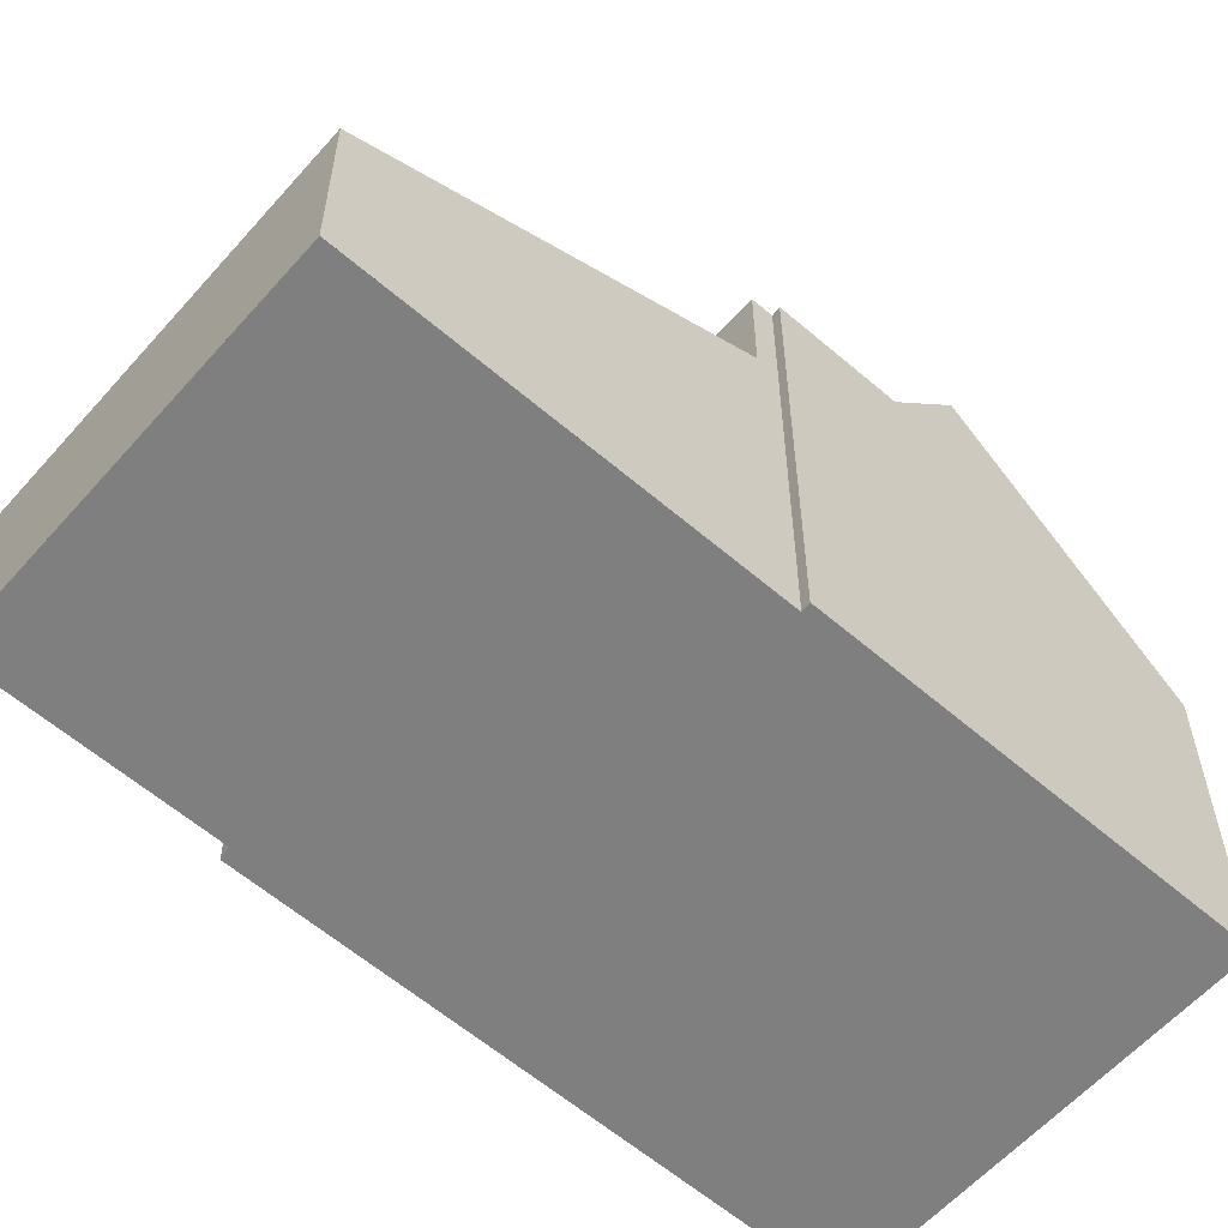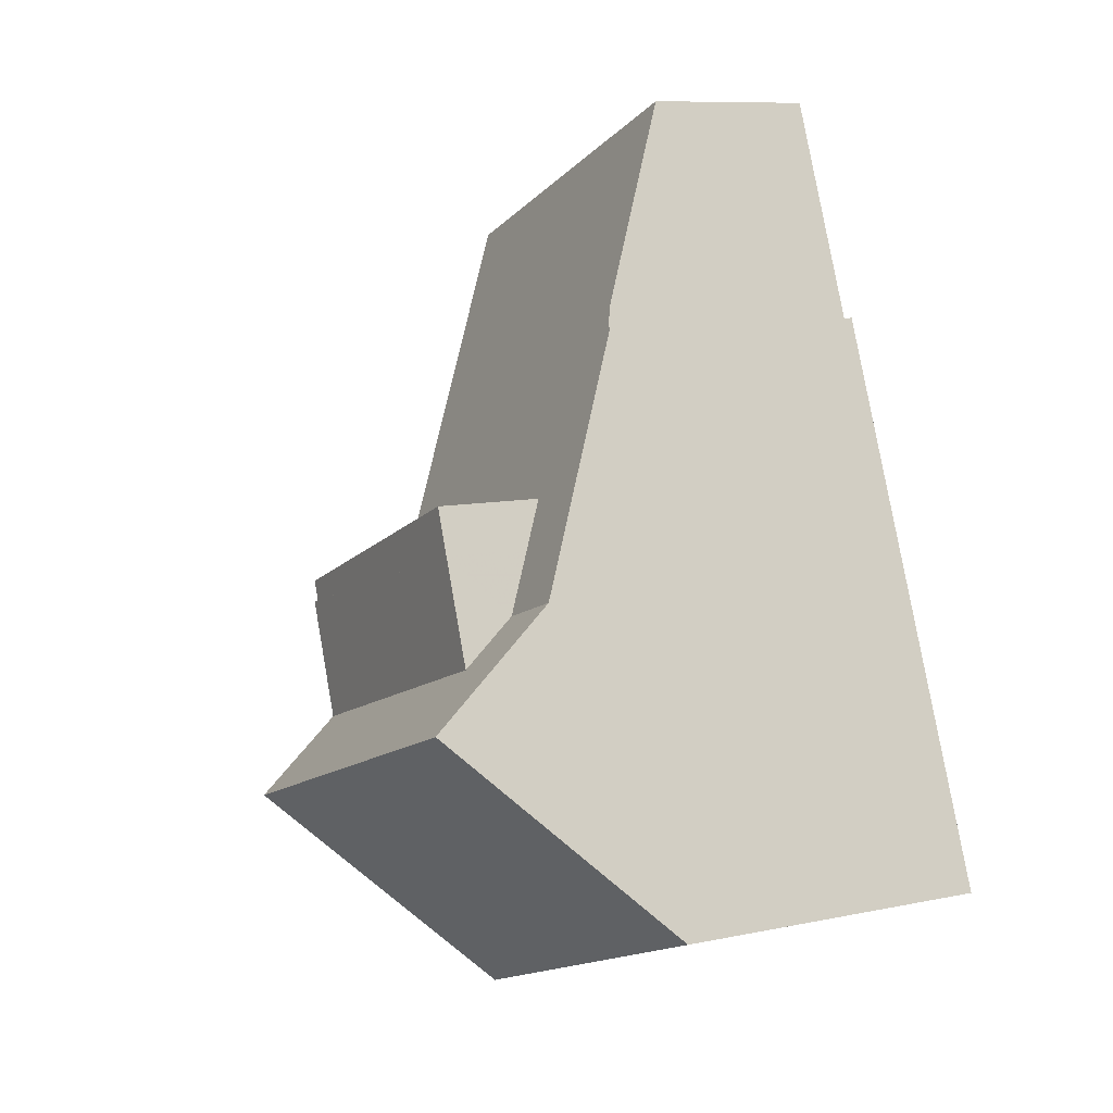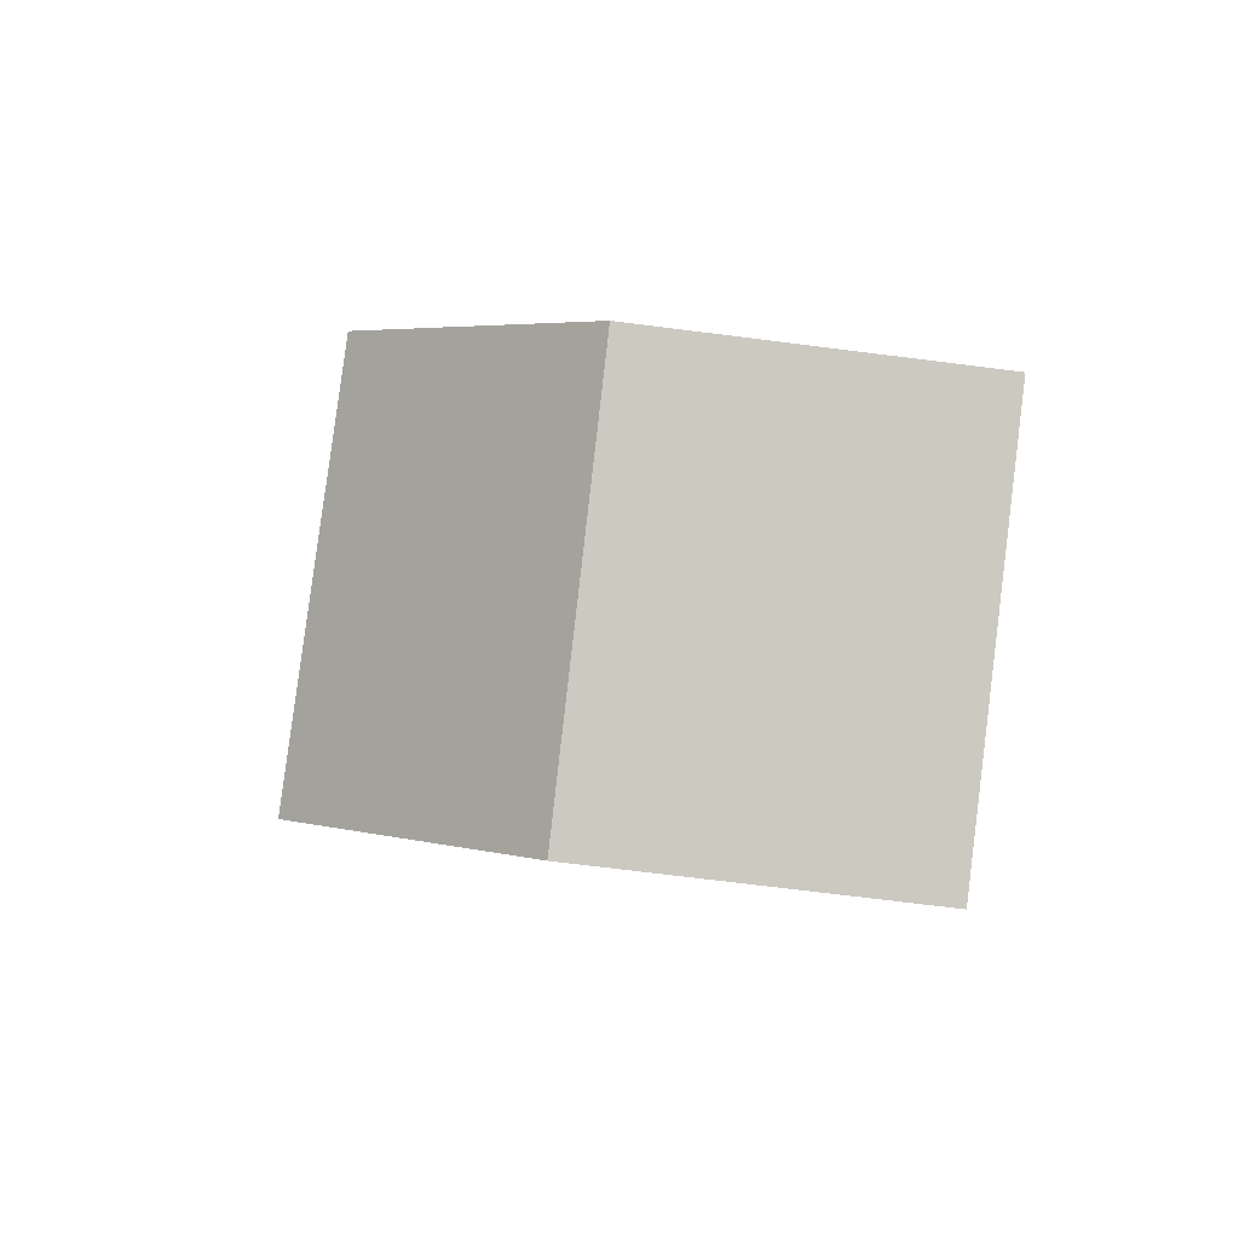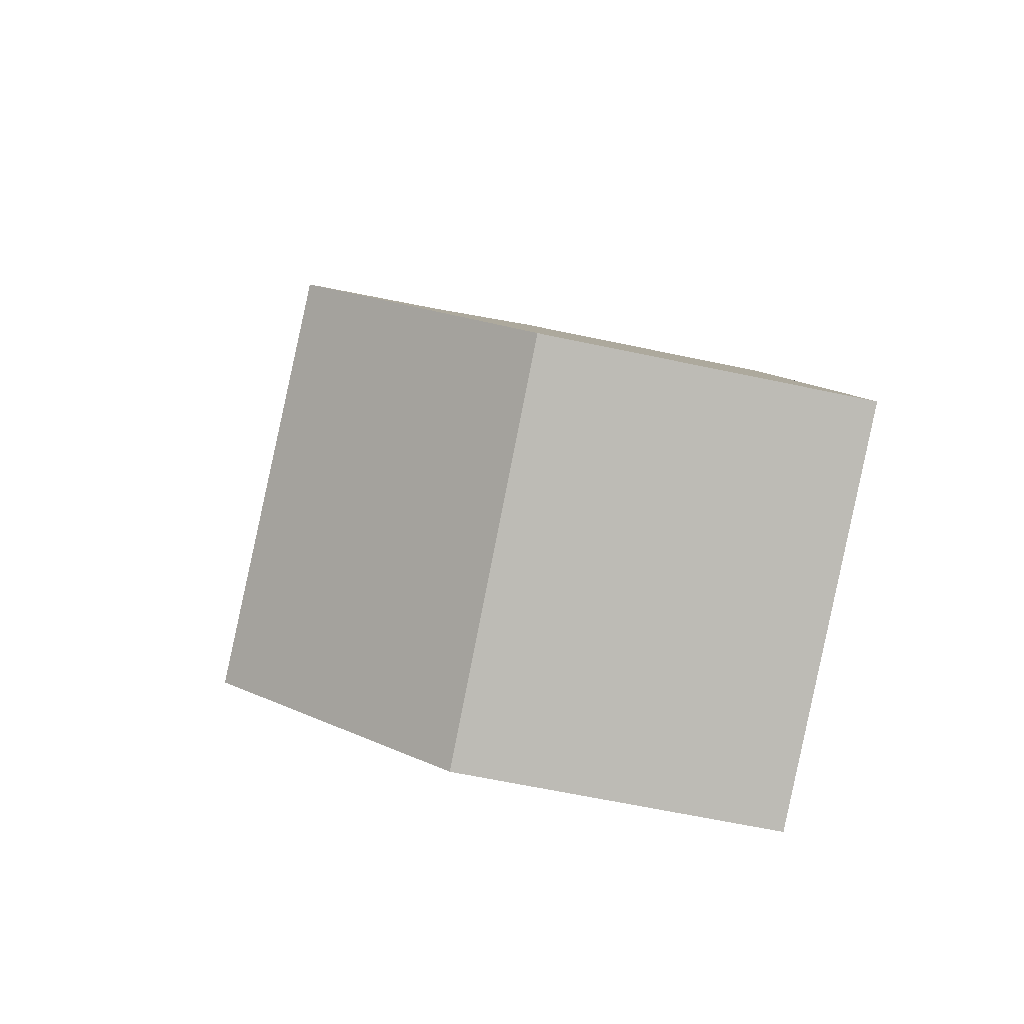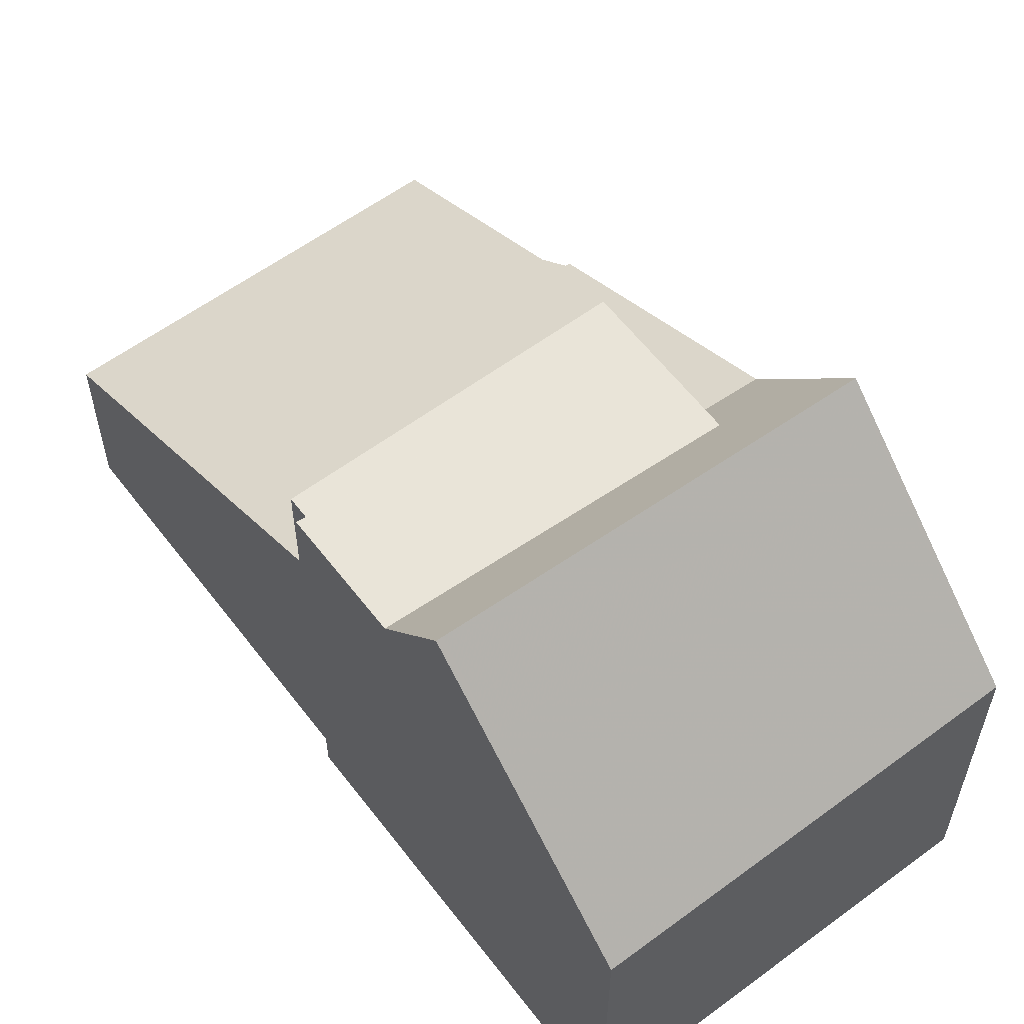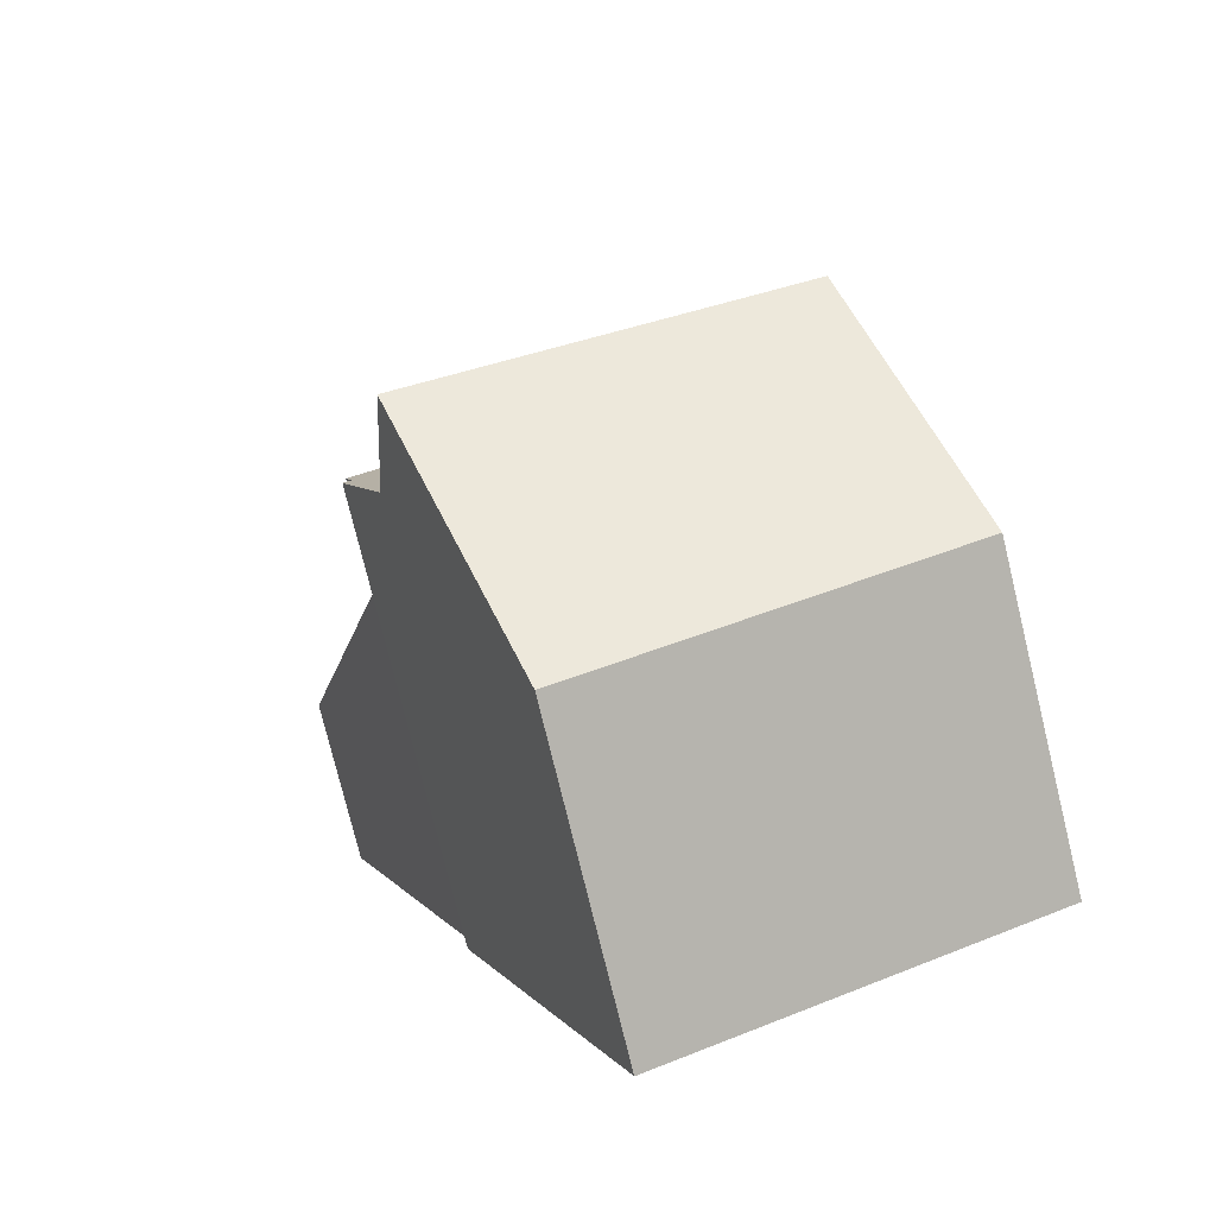
<metadata>
{"format":"obj","ext":"obj","renderer":"f3d","projection":"perspective","resolution":1024,"background":"white","views":[{"elev":-59.7,"azim":-109.8,"up":"+Z"},{"elev":9.5,"azim":61.3,"up":"+Y"},{"elev":-71.3,"azim":82.8,"up":"+Y"},{"elev":-62.3,"azim":77.7,"up":"+Y"},{"elev":59.9,"azim":-15.6,"up":"+Z"},{"elev":-77.5,"azim":13.7,"up":"+Y"}]}
</metadata>
<code>
v -1057 -552.5 2.027
v -1053 -550.8 2.01
v -1052 -553.3 3.261
v -1051 -553.3 3.27
v -1049 -559.6 3.747
v -1053 -561.4 3.735
v -1055 -556.8 5.274
v -1055 -556.8 5.274
v -1050 -556.1 4.655
v -1050 -556.1 4.654
v -1052 -553.3 3.267
v -1051 -554.9 4.041
v -1051 -554.9 4.041
v -1055 -556.6 4.059
v -1051 -555.4 4.295
v -1051 -555.4 4.295
v -1054 -559.7 5.569
v -1050 -557.9 5.55
v -1050 -556.1 4.655
v -1055 -556.6 4.059
v -1050 -558.1 5.312
v -1054 -559.9 5.288
v -1050 -557.3 6.224
v -1054 -559 6.324
v -1050 -556.6 5.305
v -1055 -558.2 5.28
v -1055 -556.6 5.273
v -1050 -556.1 4.654
v -1050 -556.6 5.305
v -1054 -559 6.324
v -1050 -557.3 6.224
v -1055 -558.2 5.28
v -1051 -556.9 5.3
v -1051 -556.4 4.638
v -1050 -558.2 5.312
v -1050 -557.9 5.55
v -1050 -557.3 6.225
v -1049 -559.6 3.747
v -1050 -557.3 6.225
v -1052 -555.2 5.292
v -1052 -555.2 4.045
v -1055 -556.6 5.273
v -1052 -555.7 5.295
v -1052 -555.7 4.301
v -1055 -557.2 5.275
v -1055 -556.8 5.274
v -1055 -557.1 5.276
v -1055 -558.2 5.28
v -1054 -558.9 6.323
v -1054 -559.7 5.568
v -1054 -559.9 5.289
v -1054 -558.9 6.323
v -1055 -558.2 5.28
v -1053 -561.4 3.736
v -1049 -559.5 3.887
v -1053 -561.2 3.906
v -1049 -559.5 3.887
v -1054 -561.2 3.906
v -1057 -552.5 2.052
v -1053 -550.9 2.035
v -1052 -555.2 5.292
v -1052 -555.7 5.295
v -1051 -558.3 5.554
v -1050 -558.5 5.308
v -1051 -557.6 6.243
v -1051 -556.9 5.3
v -1050 -559.8 3.891
v -1050 -560 3.745
v -1051 -557.6 6.243
v -1053 -551.1 2.038
v -1053 -551.1 2.013
v -1052 -555.7 4.301
v -1052 -555.2 4.045
v -1051 -556.9 5.3
v -1051 -556.4 4.638
v -1052 -555.2 4.045
v -1052 -555.2 5.292
v -1051 -556.4 4.638
v -1053 -551.1 2.013
v -1057 -552.5 2.027
v -1057 -552.5 0
v -1053 -551.1 0
v -1053 -550.9 2.035
v -1053 -550.8 2.01
v -1053 -550.8 0
v -1053 -550.9 0
v -1052 -553.3 3.267
v -1052 -553.3 3.261
v -1052 -553.3 0
v -1052 -553.3 0
v -1051 -554.9 4.041
v -1051 -553.3 3.27
v -1051 -553.3 4.441e-16
v -1051 -554.9 0
v -1049 -559.6 3.747
v -1049 -559.6 3.747
v -1049 -559.6 0
v -1049 -559.6 0
v -1054 -561.2 3.906
v -1053 -561.4 3.735
v -1053 -561.4 4.441e-16
v -1054 -561.2 0
v -1055 -556.8 5.274
v -1055 -556.8 5.274
v -1055 -556.8 0
v -1055 -556.8 0
v -1055 -556.6 5.273
v -1055 -556.8 5.274
v -1055 -556.8 0
v -1055 -556.6 0
v -1051 -553.3 3.27
v -1052 -553.3 3.267
v -1052 -553.3 0
v -1051 -553.3 4.441e-16
v -1051 -555.4 4.295
v -1051 -554.9 4.041
v -1051 -554.9 0
v -1051 -555.4 0
v -1057 -552.5 2.052
v -1055 -556.6 4.059
v -1055 -556.6 0
v -1057 -552.5 0
v -1050 -556.1 4.655
v -1051 -555.4 4.295
v -1051 -555.4 0
v -1050 -556.1 0
v -1054 -559 6.324
v -1054 -559.7 5.569
v -1054 -559.7 8.882e-16
v -1054 -559 0
v -1050 -558.1 5.312
v -1050 -557.9 5.55
v -1050 -557.9 0
v -1050 -558.1 0
v -1050 -556.6 5.305
v -1050 -556.1 4.655
v -1050 -556.1 0
v -1050 -556.6 -8.882e-16
v -1049 -559.5 3.887
v -1050 -558.1 5.312
v -1050 -558.1 0
v -1049 -559.5 0
v -1054 -559.7 5.569
v -1054 -559.9 5.288
v -1054 -559.9 0
v -1054 -559.7 8.882e-16
v -1055 -558.2 5.28
v -1054 -559 6.324
v -1054 -559 0
v -1055 -558.2 0
v -1050 -557.3 6.224
v -1050 -556.6 5.305
v -1050 -556.6 -8.882e-16
v -1050 -557.3 -8.882e-16
v -1050 -557.9 5.55
v -1050 -557.3 6.224
v -1050 -557.3 -8.882e-16
v -1050 -557.9 0
v -1055 -557.2 5.275
v -1055 -558.2 5.28
v -1055 -558.2 0
v -1055 -557.2 8.882e-16
v -1050 -560 3.745
v -1049 -559.6 3.747
v -1049 -559.6 0
v -1050 -560 0
v -1055 -556.8 5.274
v -1055 -557.2 5.275
v -1055 -557.2 8.882e-16
v -1055 -556.8 0
v -1055 -556.8 5.274
v -1055 -556.8 5.274
v -1055 -556.8 0
v -1055 -556.8 0
v -1053 -561.4 3.735
v -1053 -561.4 3.736
v -1053 -561.4 4.441e-16
v -1053 -561.4 4.441e-16
v -1049 -559.6 3.747
v -1049 -559.5 3.887
v -1049 -559.5 0
v -1049 -559.6 0
v -1054 -559.9 5.288
v -1054 -561.2 3.906
v -1054 -561.2 0
v -1054 -559.9 0
v -1057 -552.5 2.027
v -1057 -552.5 2.052
v -1057 -552.5 0
v -1057 -552.5 0
v -1052 -553.3 3.261
v -1053 -550.9 2.035
v -1053 -550.9 0
v -1052 -553.3 0
v -1053 -561.4 3.736
v -1050 -560 3.745
v -1050 -560 0
v -1053 -561.4 4.441e-16
v -1053 -550.8 2.01
v -1053 -551.1 2.013
v -1053 -551.1 0
v -1053 -550.8 0
v -1055 -556.8 0
v -1055 -556.8 0
v -1057 -552.5 0
v -1053 -550.8 0
v -1052 -553.3 0
v -1051 -553.3 0
v -1049 -559.6 0
v -1053 -561.4 0
f 73 12 16 72
f 36 18 21 35
f 75 28 29 74
f 16 12 13 15
f 12 11 4 13
f 70 60 3 11 12 73
f 15 9 10 16
f 72 16 10 78
f 37 31 18 36
f 55 35 21 57
f 74 29 39 69
f 28 19 25 29
f 51 22 17 50
f 50 17 30 52
f 58 22 51 56
f 29 25 23 39
f 43 33 34 44
f 53 32 45 47
f 44 41 40 43
f 47 45 7 46
f 62 47 46 8 42 61
f 49 24 26 48
f 64 51 50 63
f 63 50 52 65
f 67 56 51 64
f 66 53 47 62
f 68 54 56 67
f 57 5 38 55
f 56 54 6 58
f 71 2 60 70
f 63 36 35 64
f 65 37 36 63
f 64 35 55 67
f 67 55 38 68
f 70 59 1 71
f 76 20 27 77
f 73 14 59 70
f 69 49 48 74
f 80 81 82 79
f 84 85 86 83
f 88 89 90 87
f 92 93 94 91
f 96 97 98 95
f 100 101 102 99
f 104 105 106 103
f 108 109 110 107
f 112 113 114 111
f 116 117 118 115
f 120 121 122 119
f 124 125 126 123
f 128 129 130 127
f 132 133 134 131
f 136 137 138 135
f 140 141 142 139
f 144 145 146 143
f 148 149 150 147
f 152 153 154 151
f 156 157 158 155
f 160 161 162 159
f 164 165 166 163
f 168 169 170 167
f 172 173 174 171
f 176 177 178 175
f 180 181 182 179
f 184 185 186 183
f 188 189 190 187
f 192 193 194 191
f 196 197 198 195
f 200 201 202 199
f 204 205 206 207 208 209 210 203

</code>
